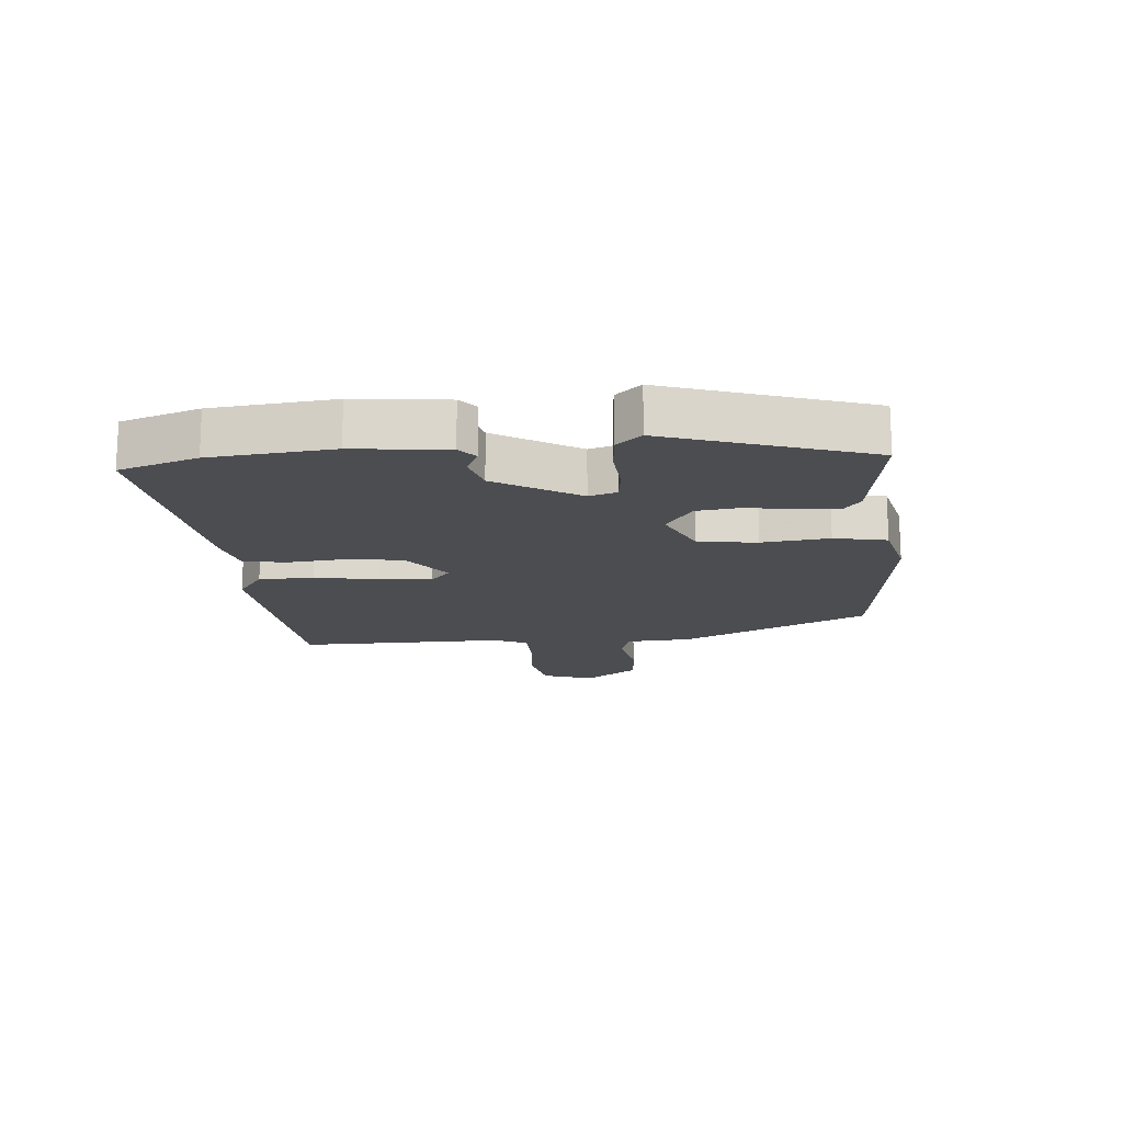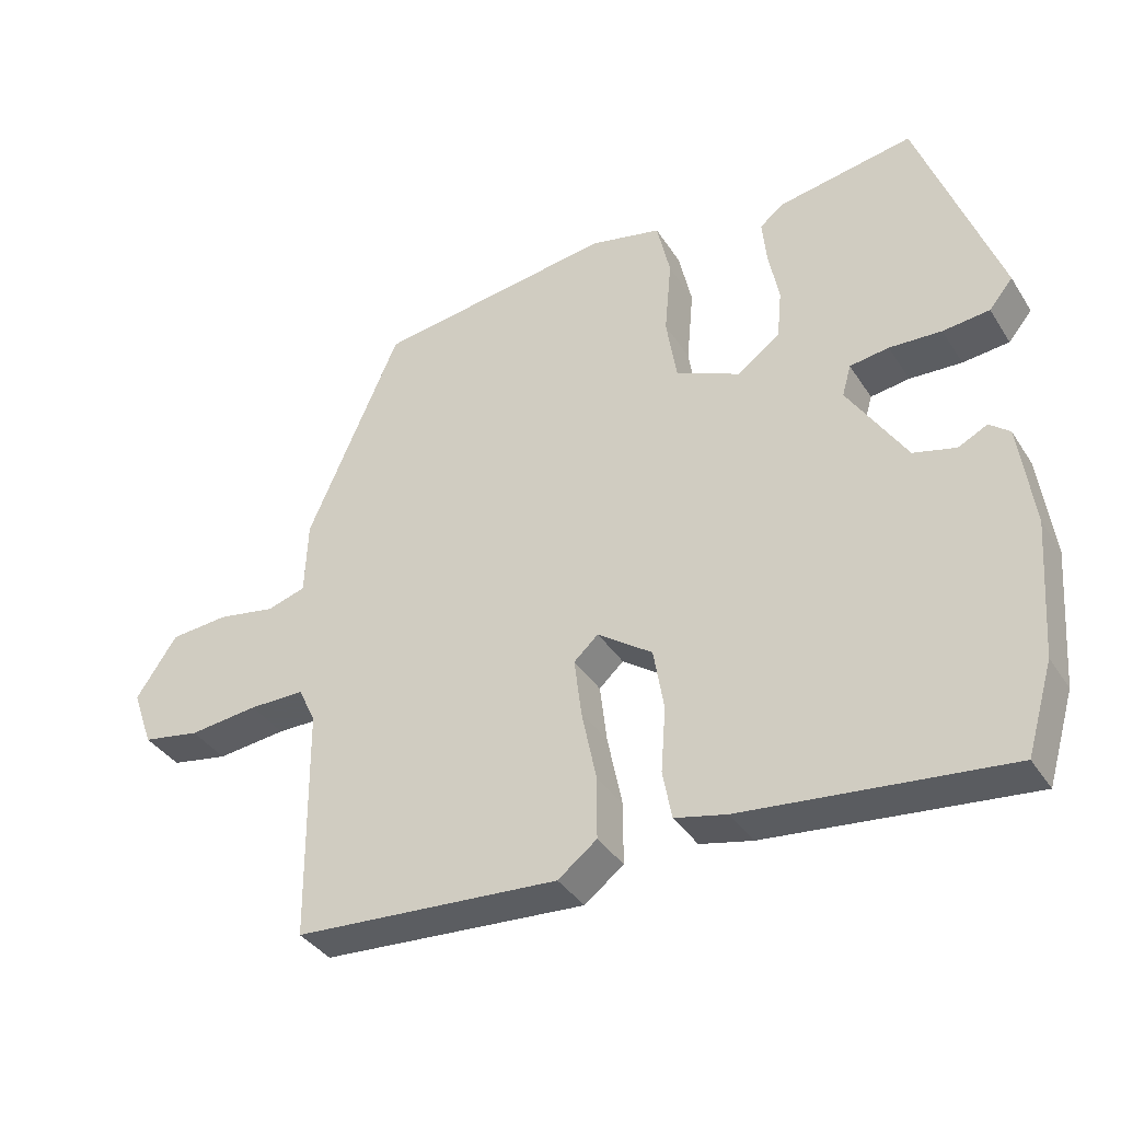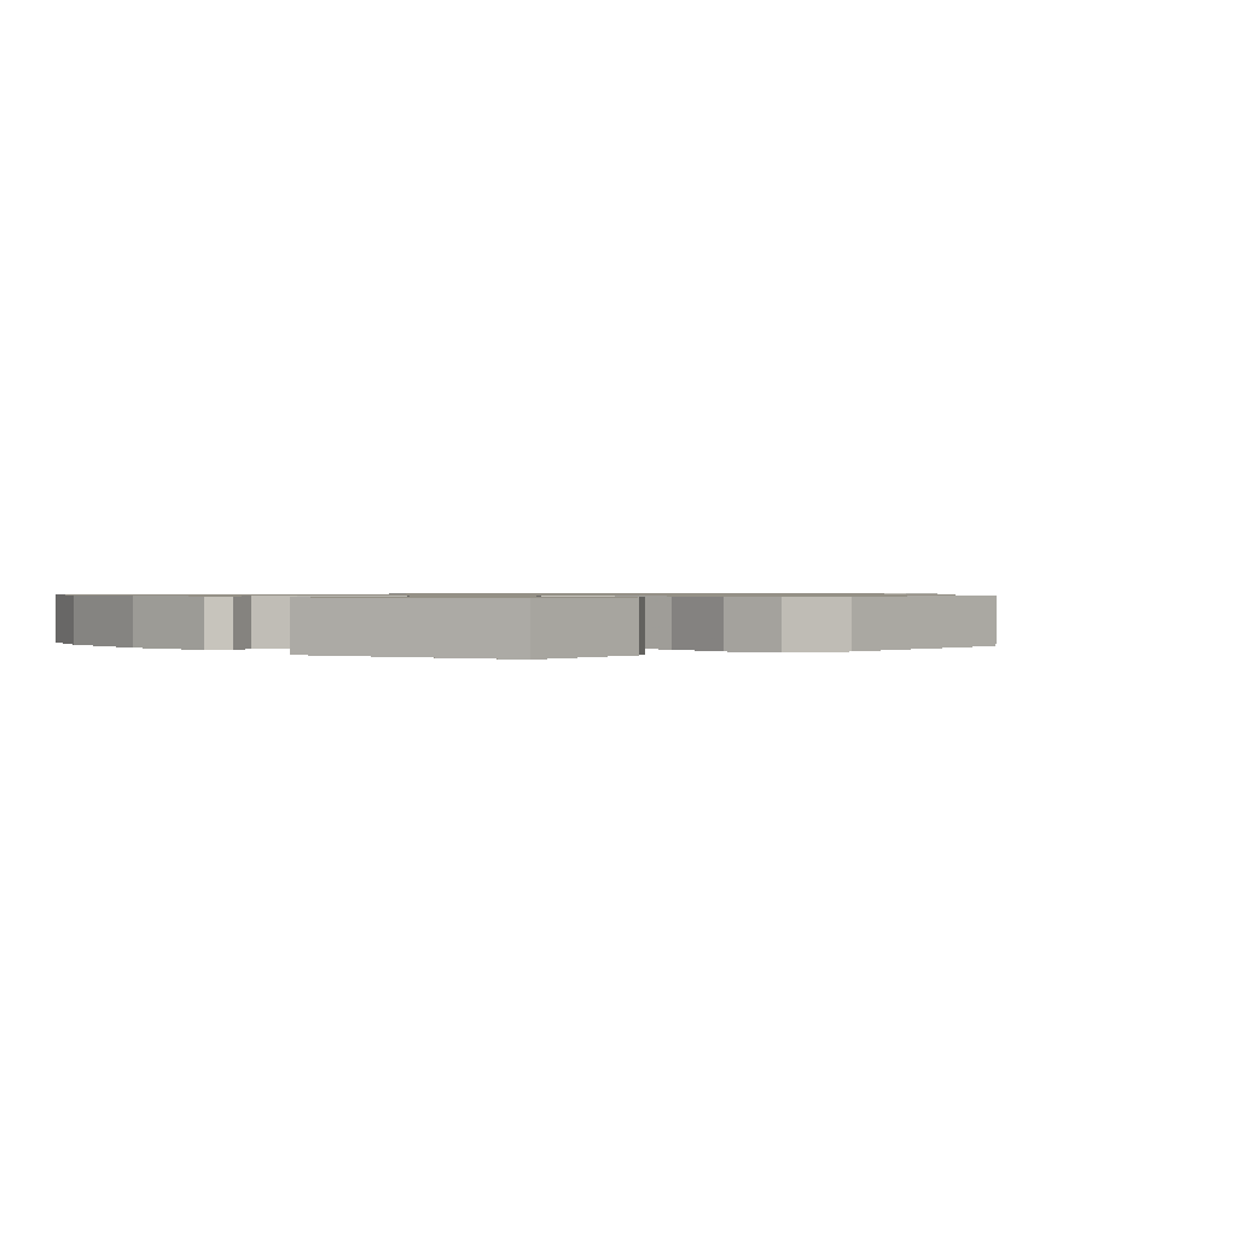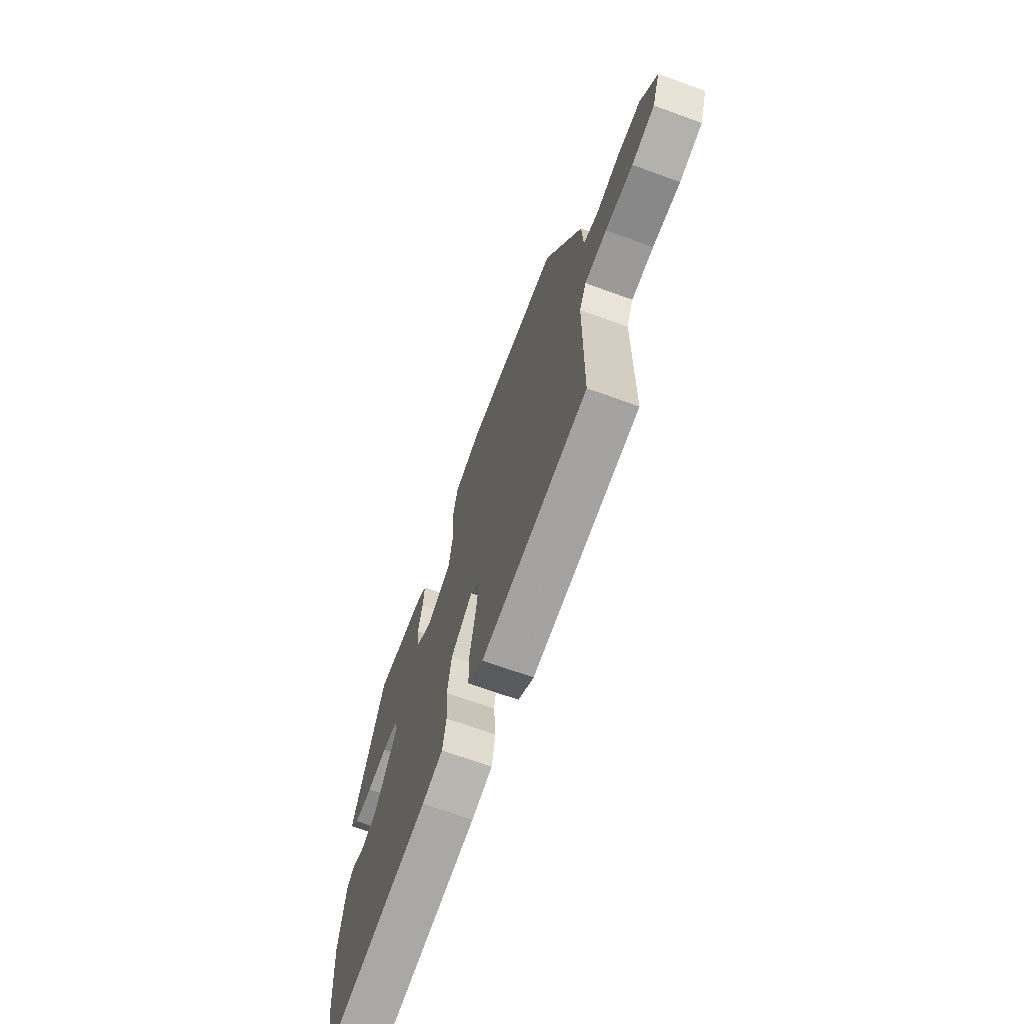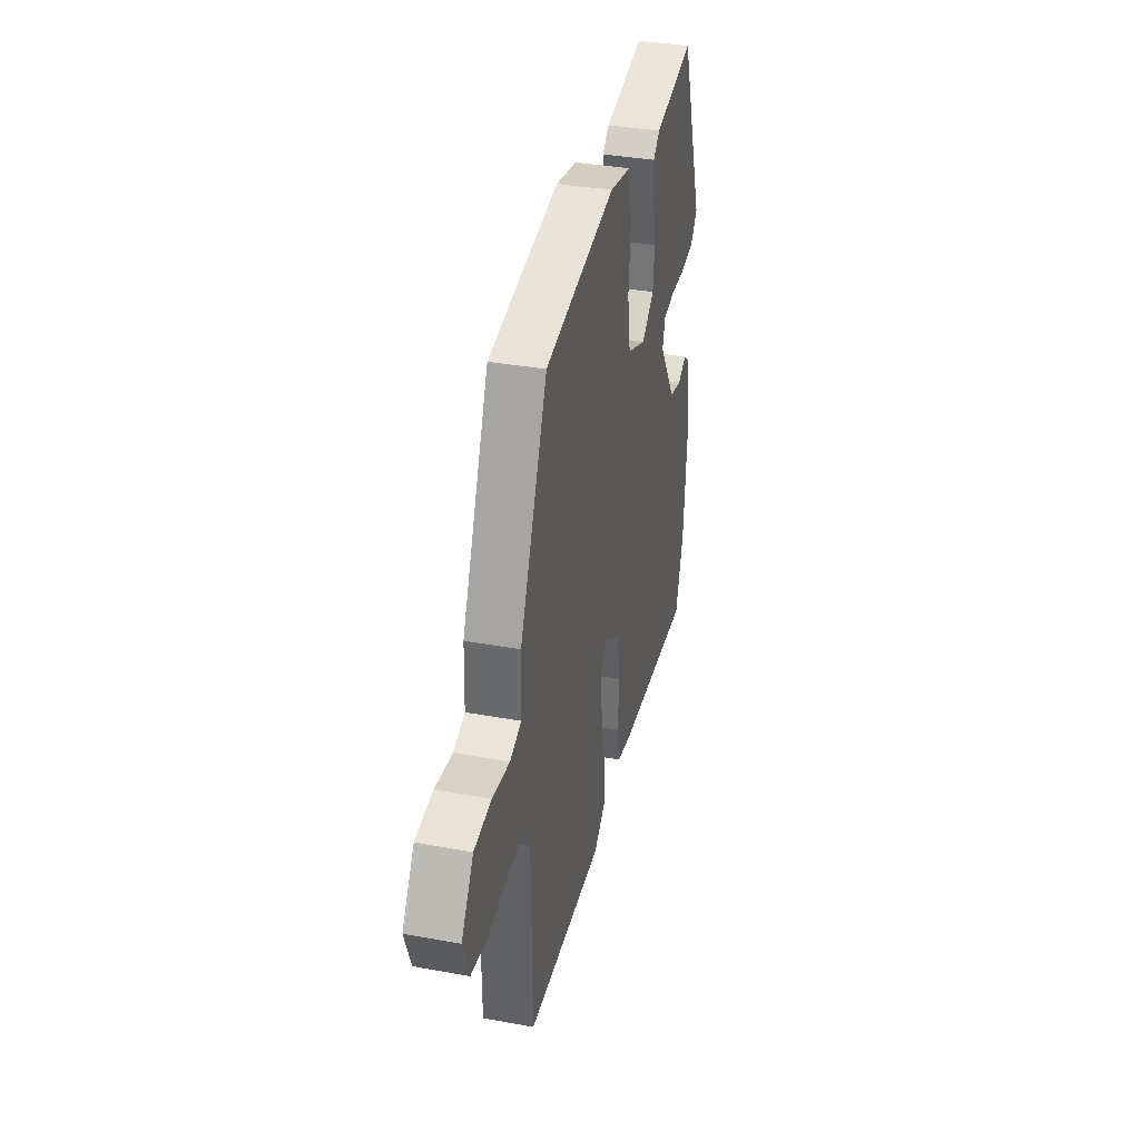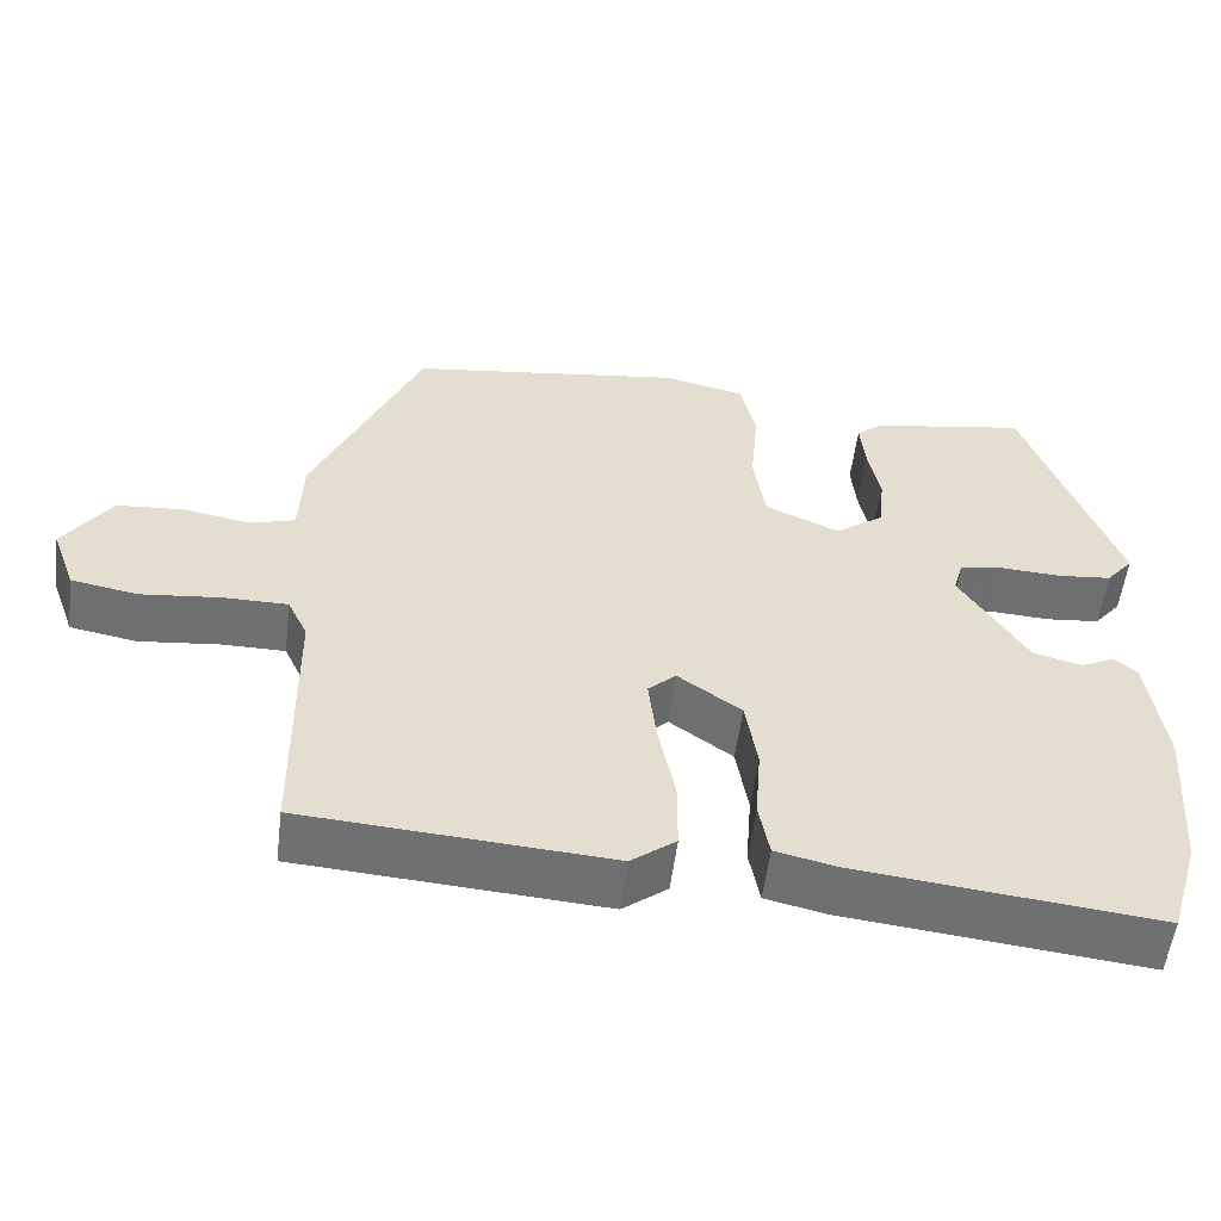
<metadata>
{"format":"obj","ext":"obj","renderer":"f3d","projection":"perspective","resolution":1024,"background":"white","views":[{"elev":-16.2,"azim":-83.7,"up":"+Y"},{"elev":-37.4,"azim":-151.0,"up":"+Z"},{"elev":0.9,"azim":-41.1,"up":"+Y"},{"elev":-68.9,"azim":70.0,"up":"+Z"},{"elev":37.0,"azim":103.2,"up":"+Z"},{"elev":-55.0,"azim":172.8,"up":"+Z"}]}
</metadata>
<code>
v 0.406 0.07 0.485
v 0.54 0.07 0.179
v 0.544 0.07 0.072
v 0.6 0.07 0.055
v 0.684 0.07 0.07
v 0.768 0.07 0.063
v 0.827 0.07 -0.025
v 0.797 0.07 -0.108
v 0.714 0.07 -0.123
v 0.614 0.07 -0.112
v 0.534 0.07 -0.112
v 0.509 0.07 -0.165
v 0.505 0.07 -0.502
v 0.124 0.07 -0.528
v 0.068 0.07 -0.485
v 0.068 0.07 -0.396
v 0.089 0.07 -0.293
v 0.099 0.07 -0.209
v 0.064 0.07 -0.177
v -0.015 0.07 -0.233
v -0.03 0.07 -0.323
v -0.023 0.07 -0.416
v -0.036 0.07 -0.486
v -0.111 0.07 -0.503
v -0.487 0.07 -0.543
v -0.525 0.07 -0.416
v -0.54 0.07 -0.22
v -0.52 0.07 -0.071
v -0.491 0.07 -0.047
v -0.449 0.07 -0.068
v -0.388 0.07 -0.052
v -0.304 0.07 0.081
v -0.317 0.07 0.126
v -0.373 0.07 0.134
v -0.448 0.07 0.13
v -0.515 0.07 0.137
v -0.549 0.07 0.178
v -0.434 0.07 0.5
v -0.238 0.07 0.466
v -0.205 0.07 0.439
v -0.211 0.07 0.375
v -0.226 0.07 0.297
v -0.219 0.07 0.226
v -0.158 0.07 0.181
v -0.065 0.07 0.222
v -0.05 0.07 0.317
v -0.06 0.07 0.426
v -0.041 0.07 0.511
v 0.062 0.07 0.534
v 0.406 0 0.485
v 0.54 0 0.179
v 0.544 0 0.072
v 0.6 0 0.055
v 0.684 0 0.07
v 0.768 0 0.063
v 0.827 0 -0.025
v 0.797 0 -0.108
v 0.714 0 -0.123
v 0.614 0 -0.112
v 0.534 0 -0.112
v 0.509 0 -0.165
v 0.505 0 -0.502
v 0.124 0 -0.528
v 0.068 0 -0.485
v 0.068 0 -0.396
v 0.089 0 -0.293
v 0.099 0 -0.209
v 0.064 0 -0.177
v -0.015 0 -0.233
v -0.03 0 -0.323
v -0.023 0 -0.416
v -0.036 0 -0.486
v -0.111 0 -0.503
v -0.487 0 -0.543
v -0.525 0 -0.416
v -0.54 0 -0.22
v -0.52 0 -0.071
v -0.491 0 -0.047
v -0.449 0 -0.068
v -0.388 0 -0.052
v -0.304 0 0.081
v -0.317 0 0.126
v -0.373 0 0.134
v -0.448 0 0.13
v -0.515 0 0.137
v -0.549 0 0.178
v -0.434 0 0.5
v -0.238 0 0.466
v -0.205 0 0.439
v -0.211 0 0.375
v -0.226 0 0.297
v -0.219 0 0.226
v -0.158 0 0.181
v -0.065 0 0.222
v -0.05 0 0.317
v -0.06 0 0.426
v -0.041 0 0.511
v 0.062 0 0.534
f 1 2 3
f 49 1 3
f 48 49 3
f 47 48 3
f 46 47 3
f 45 46 3
f 44 45 3 4
f 40 41 42
f 39 40 42
f 38 39 42
f 37 38 42
f 36 37 42
f 35 36 42
f 34 35 42
f 33 34 42 43
f 32 33 43 44
f 28 29 30
f 27 28 30
f 26 27 30
f 25 26 30
f 24 25 30
f 23 24 30
f 22 23 30
f 21 22 30
f 20 21 30 31
f 31 32 44
f 20 31 44
f 19 20 44
f 15 16 17
f 14 15 17
f 13 14 17
f 12 13 17
f 11 12 17 18
f 8 9 10
f 7 8 10
f 6 7 10
f 5 6 10
f 4 5 10
f 4 10 11
f 18 19 44
f 11 18 44
f 4 11 44
f 52 51 50
f 52 50 98
f 52 98 97
f 52 97 96
f 52 96 95
f 52 95 94
f 53 52 94 93
f 91 90 89
f 91 89 88
f 91 88 87
f 91 87 86
f 91 86 85
f 91 85 84
f 91 84 83
f 92 91 83 82
f 93 92 82 81
f 79 78 77
f 79 77 76
f 79 76 75
f 79 75 74
f 79 74 73
f 79 73 72
f 79 72 71
f 79 71 70
f 80 79 70 69
f 93 81 80
f 93 80 69
f 93 69 68
f 66 65 64
f 66 64 63
f 66 63 62
f 66 62 61
f 67 66 61 60
f 59 58 57
f 59 57 56
f 59 56 55
f 59 55 54
f 59 54 53
f 60 59 53
f 93 68 67
f 93 67 60
f 93 60 53
f 1 50 51 2
f 2 51 52 3
f 3 52 53 4
f 4 53 54 5
f 5 54 55 6
f 6 55 56 7
f 7 56 57 8
f 8 57 58 9
f 9 58 59 10
f 10 59 60 11
f 11 60 61 12
f 12 61 62 13
f 13 62 63 14
f 14 63 64 15
f 15 64 65 16
f 16 65 66 17
f 17 66 67 18
f 18 67 68 19
f 19 68 69 20
f 20 69 70 21
f 21 70 71 22
f 22 71 72 23
f 23 72 73 24
f 24 73 74 25
f 25 74 75 26
f 26 75 76 27
f 27 76 77 28
f 28 77 78 29
f 29 78 79 30
f 30 79 80 31
f 31 80 81 32
f 32 81 82 33
f 33 82 83 34
f 34 83 84 35
f 35 84 85 36
f 36 85 86 37
f 37 86 87 38
f 38 87 88 39
f 39 88 89 40
f 40 89 90 41
f 41 90 91 42
f 42 91 92 43
f 43 92 93 44
f 44 93 94 45
f 45 94 95 46
f 46 95 96 47
f 47 96 97 48
f 48 97 98 49
f 49 98 50 1

</code>
